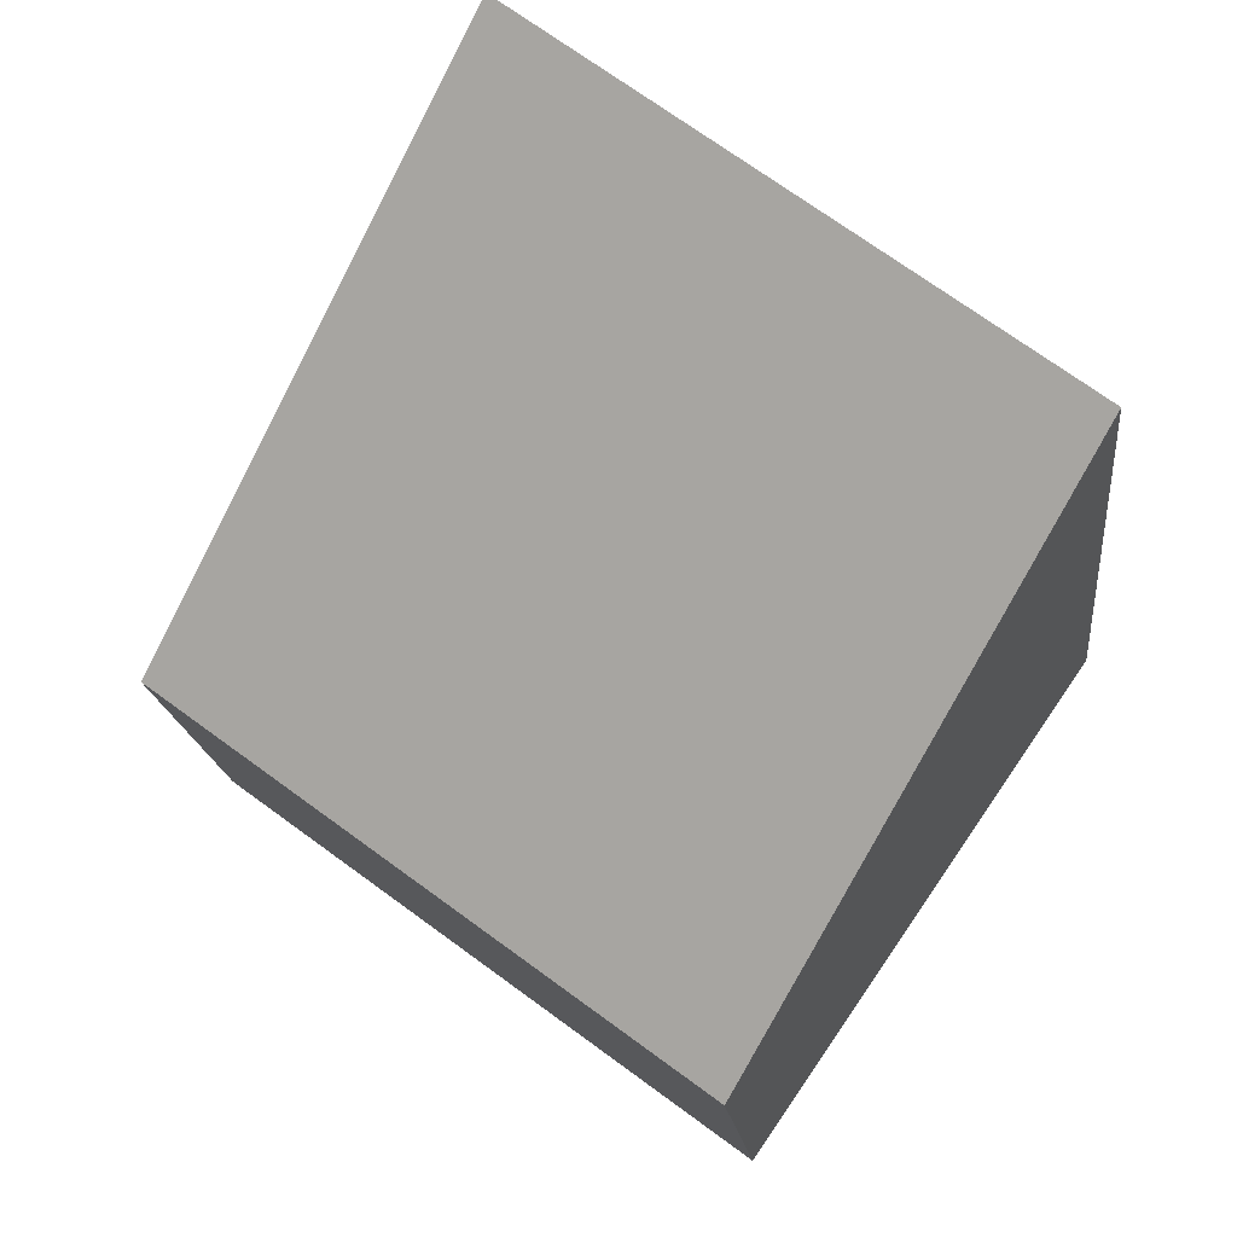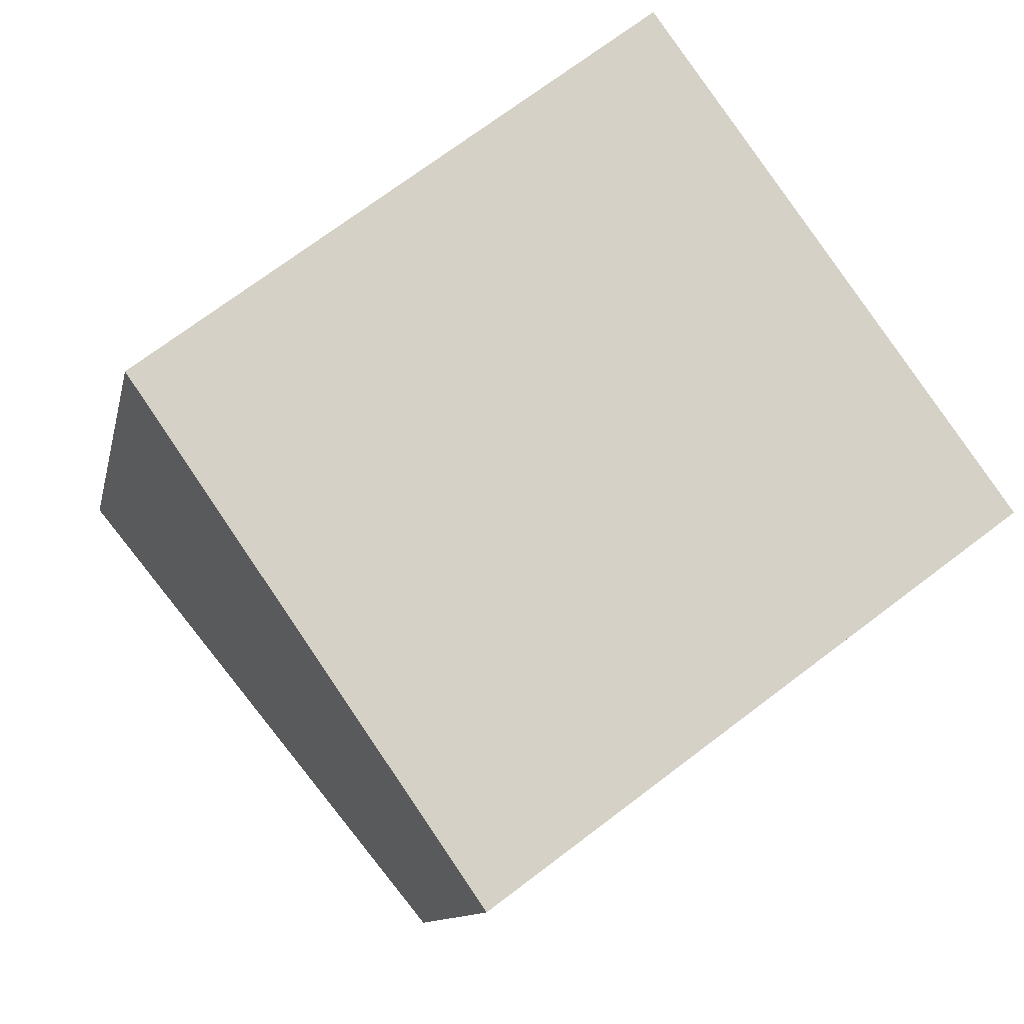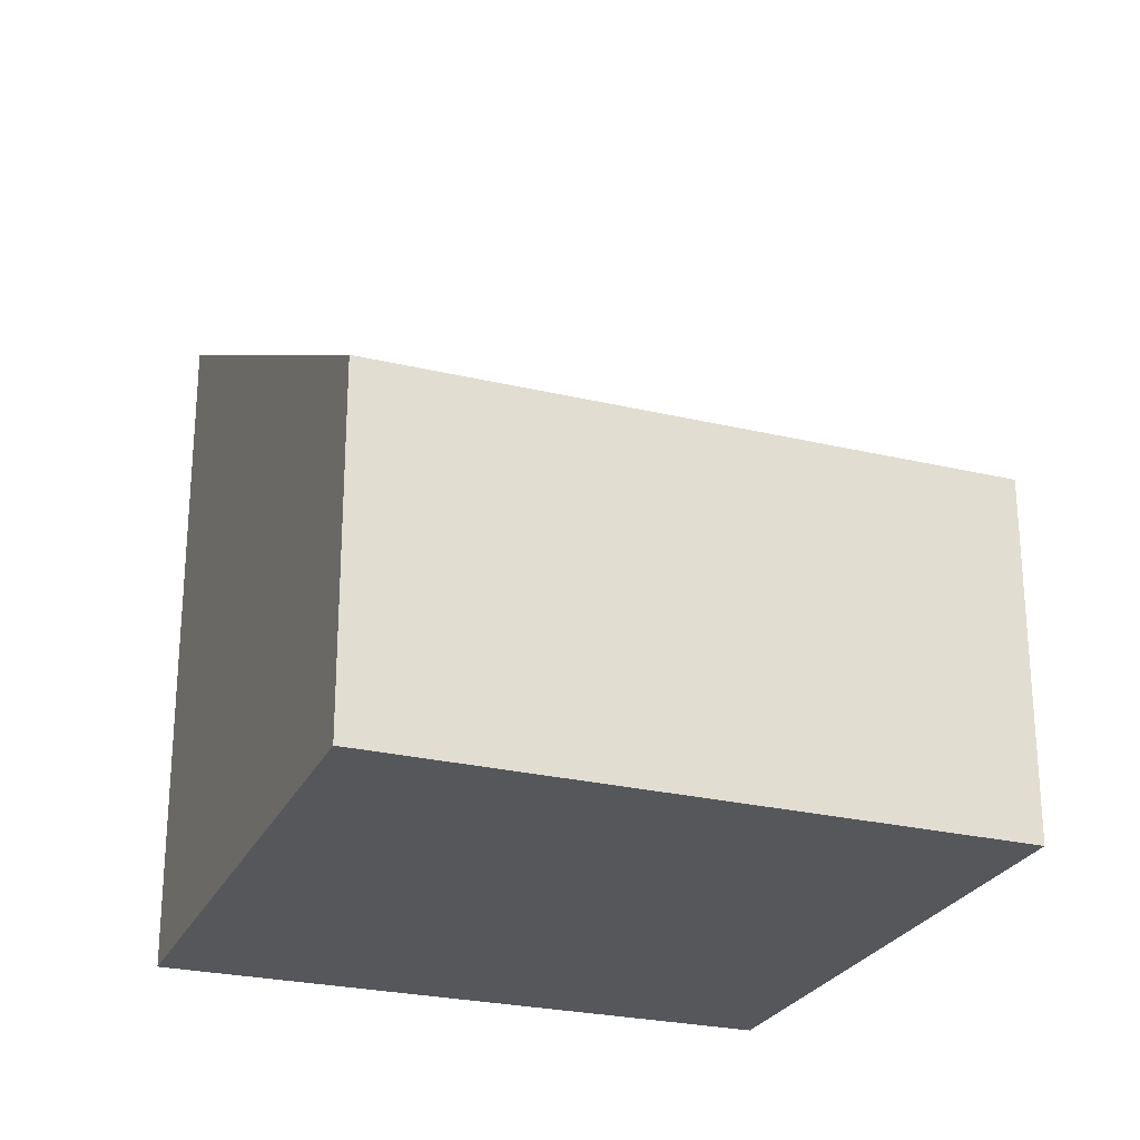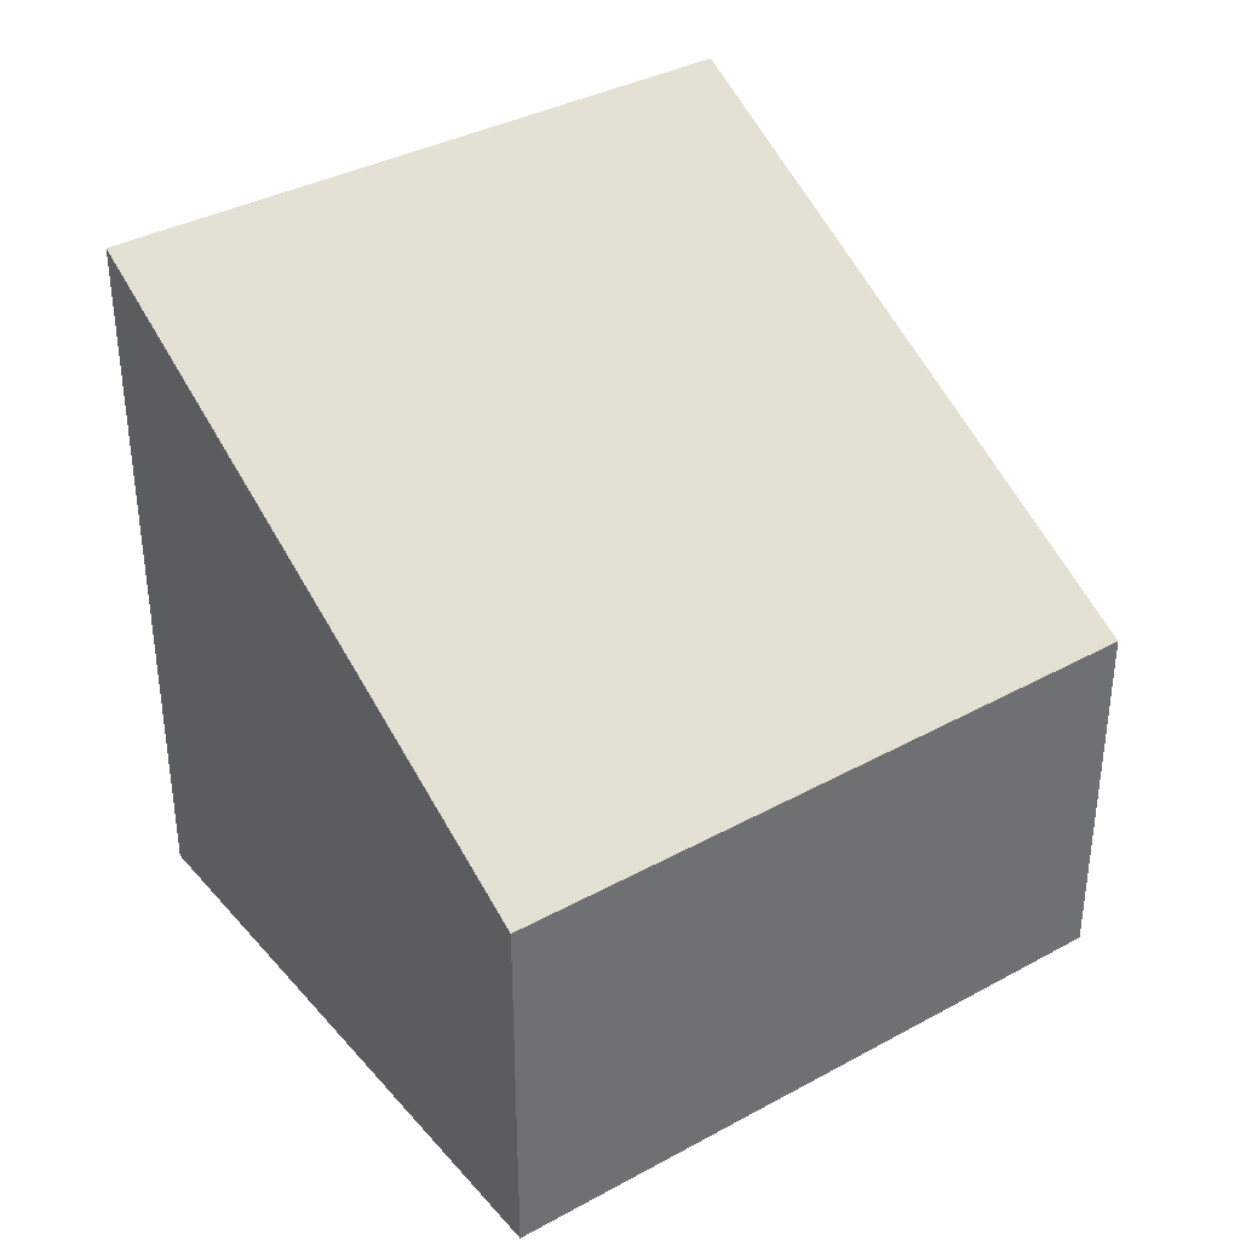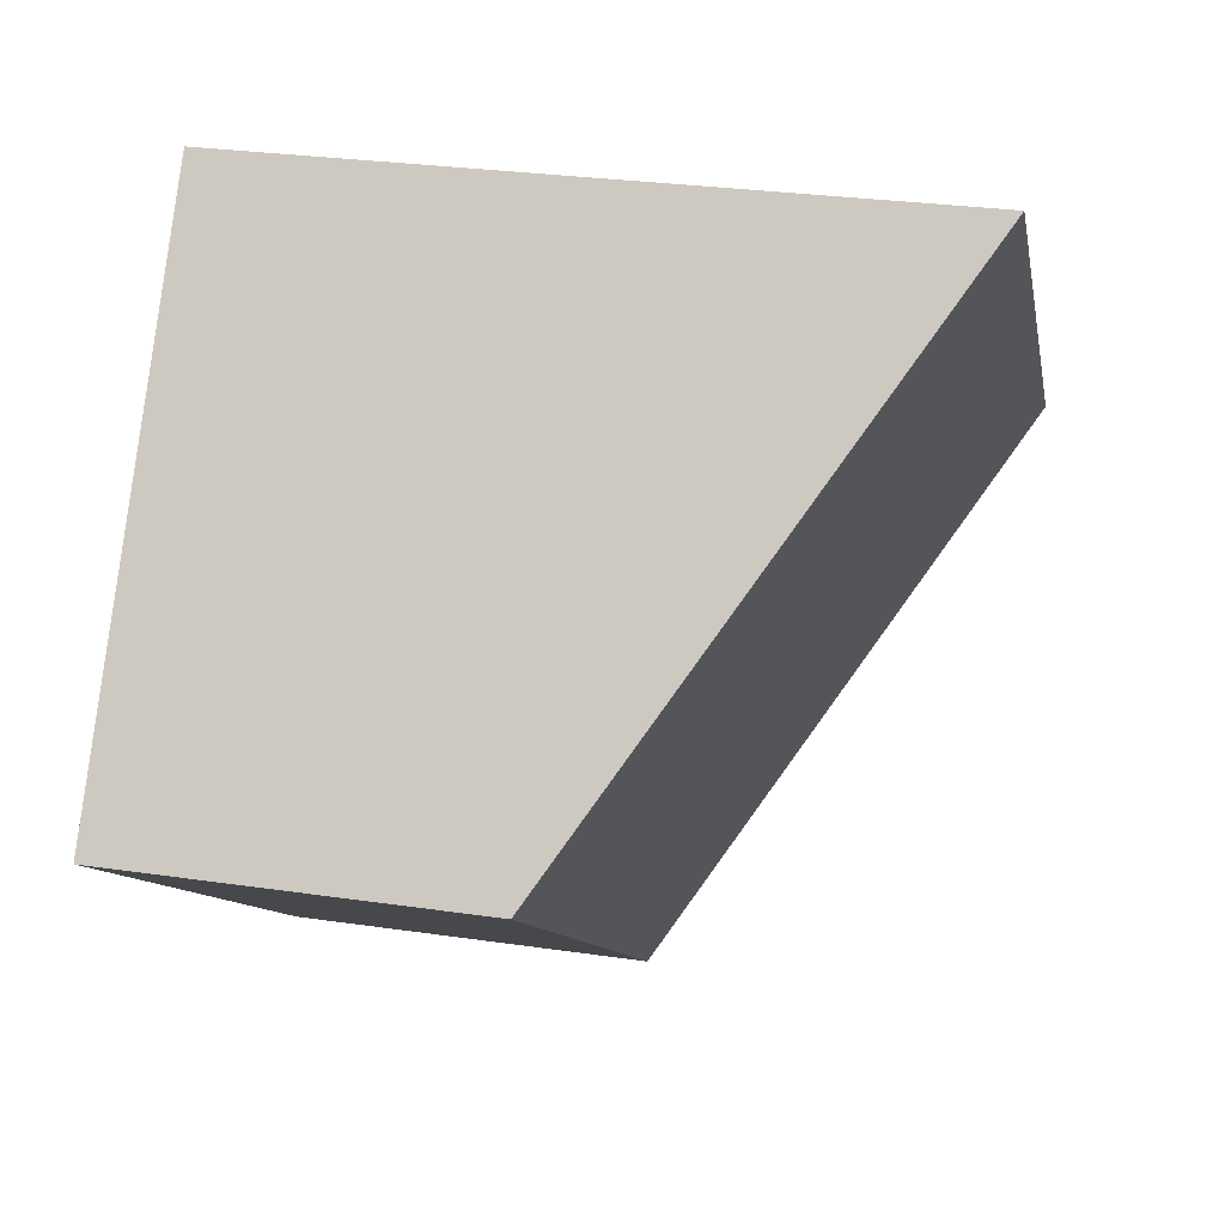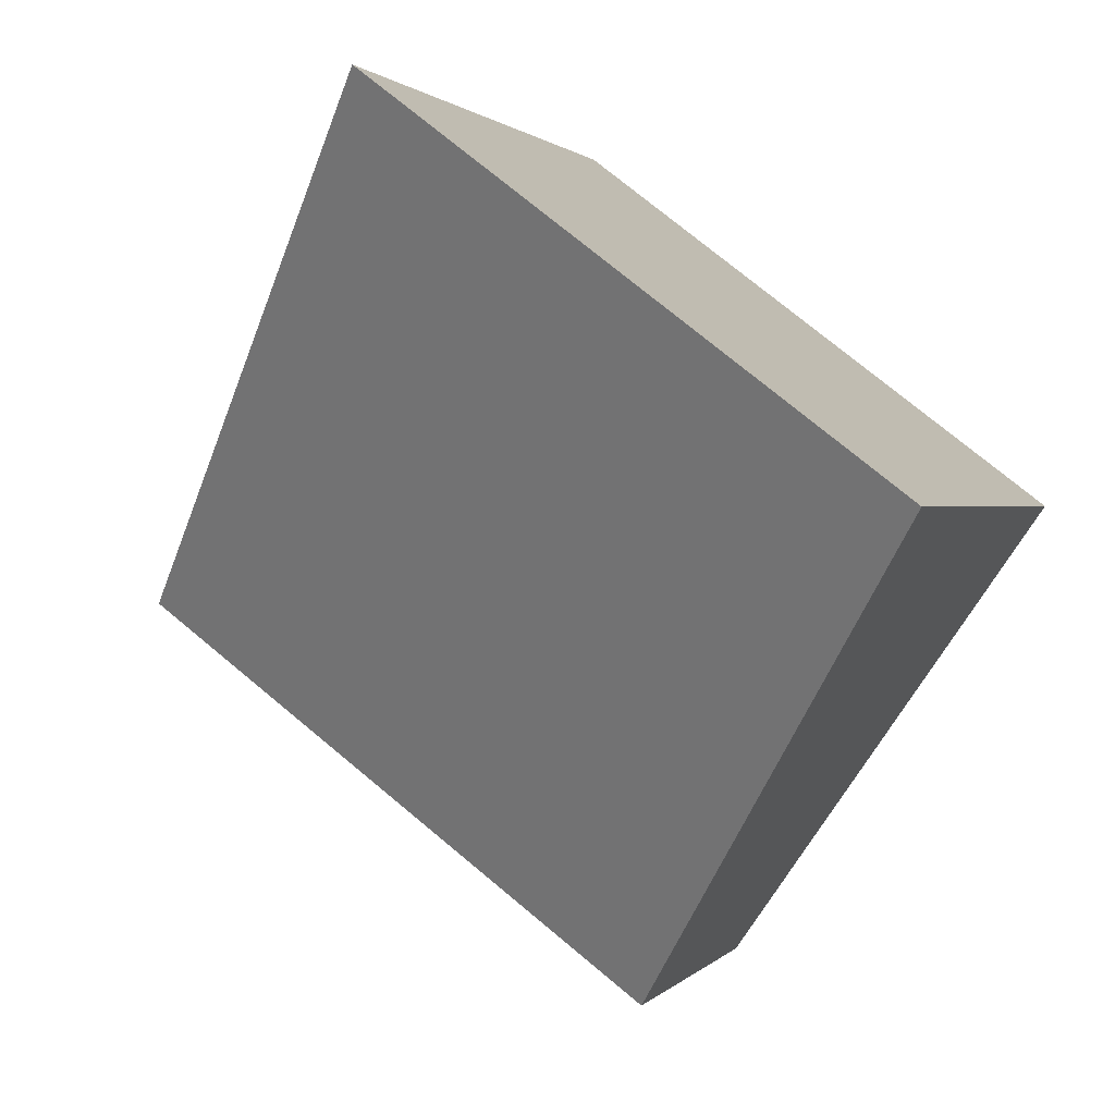
<metadata>
{"format":"obj","ext":"obj","renderer":"f3d","projection":"perspective","resolution":1024,"background":"white","views":[{"elev":-17.3,"azim":-173.9,"up":"+Z"},{"elev":-10.7,"azim":-11.0,"up":"+Z"},{"elev":-26.4,"azim":122.8,"up":"+Y"},{"elev":38.0,"azim":108.2,"up":"+Y"},{"elev":27.8,"azim":102.7,"up":"+Z"},{"elev":1.1,"azim":-161.7,"up":"+Z"}]}
</metadata>
<code>
v  0 5.605 3.432e-16
v  6.927 2.946 -0.812
v  2.726 2.946 -3.937
v  4.055 5.651 3.119
v  0 0 0
v  2.726 2.411e-16 -3.937
v  4.055 -1.91e-16 3.119
v  6.927 4.972e-17 -0.812
g defaultobject
f 1 2 3
f 2 1 4
f 3 5 1
f 5 3 6
f 1 7 4
f 7 1 5
f 7 2 4
f 2 7 8
f 8 3 2
f 3 8 6
f 8 5 6
f 5 8 7

</code>
